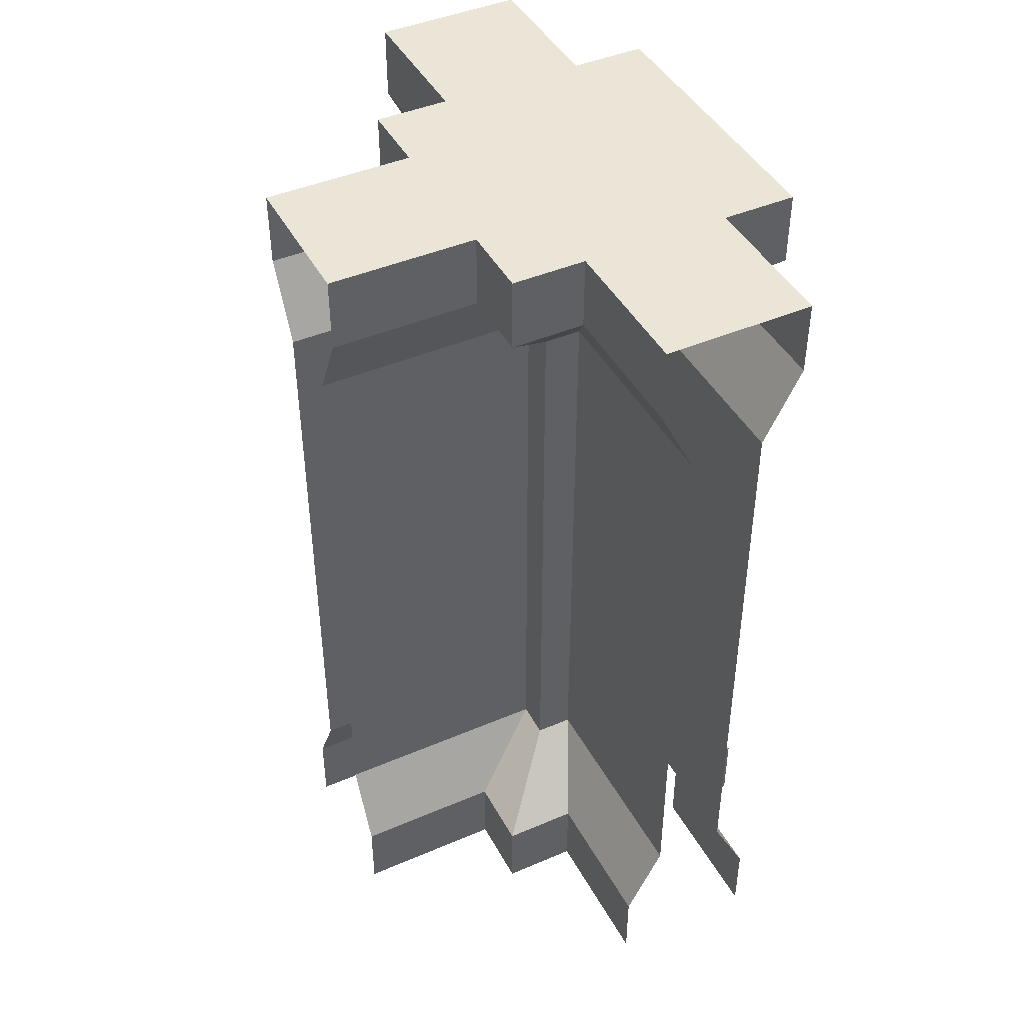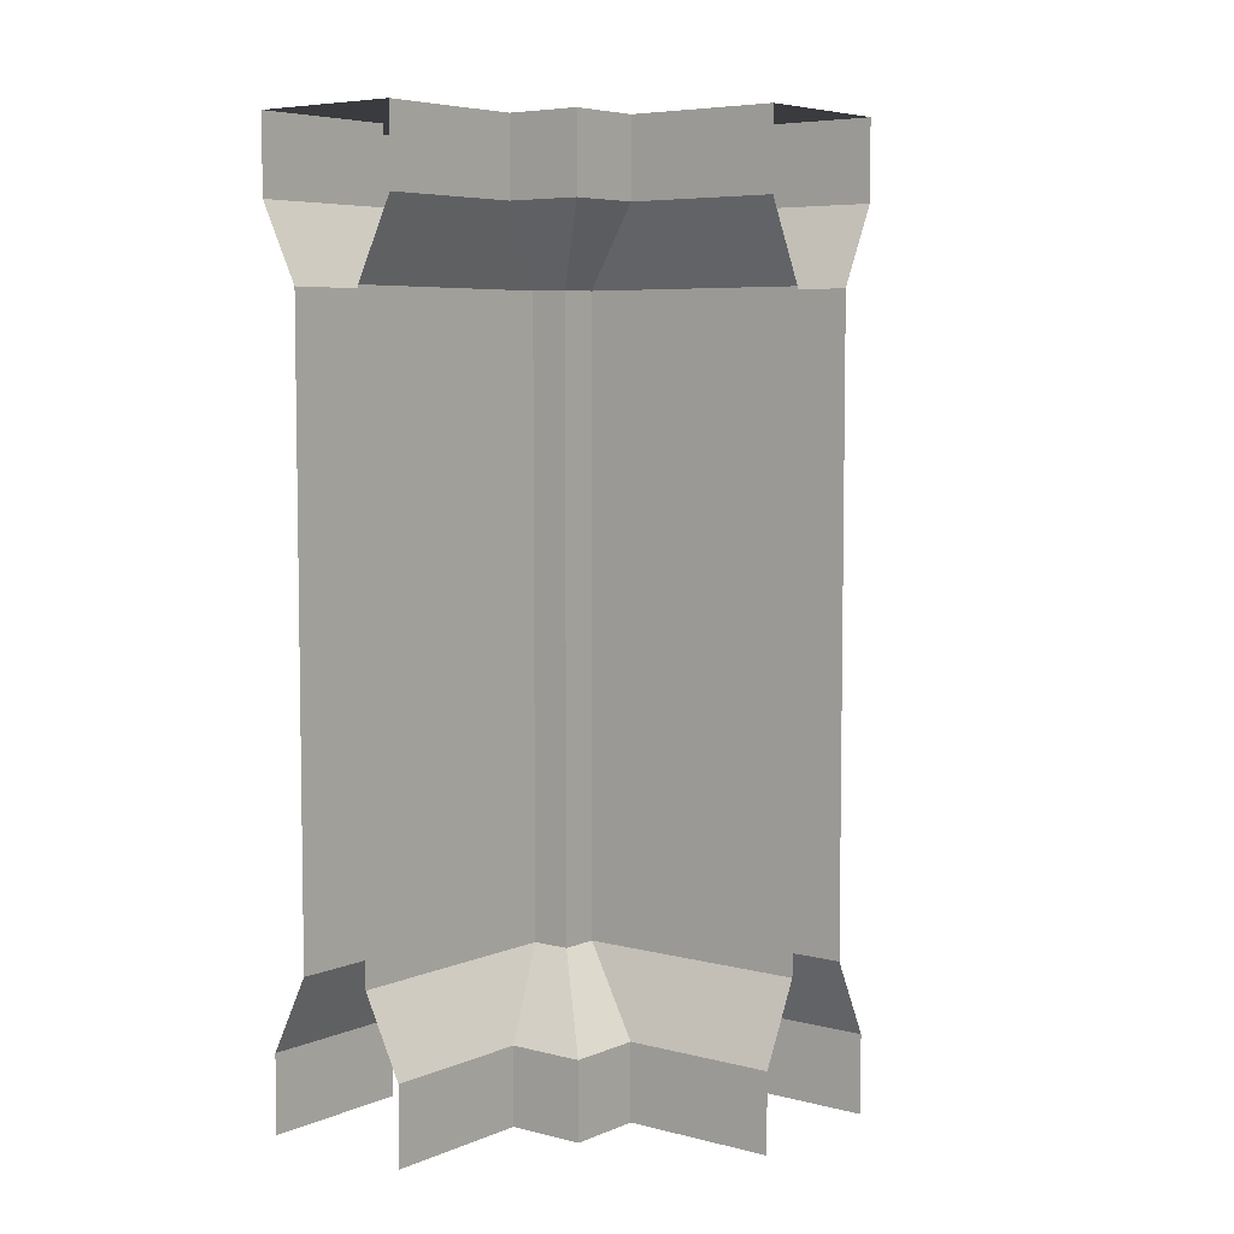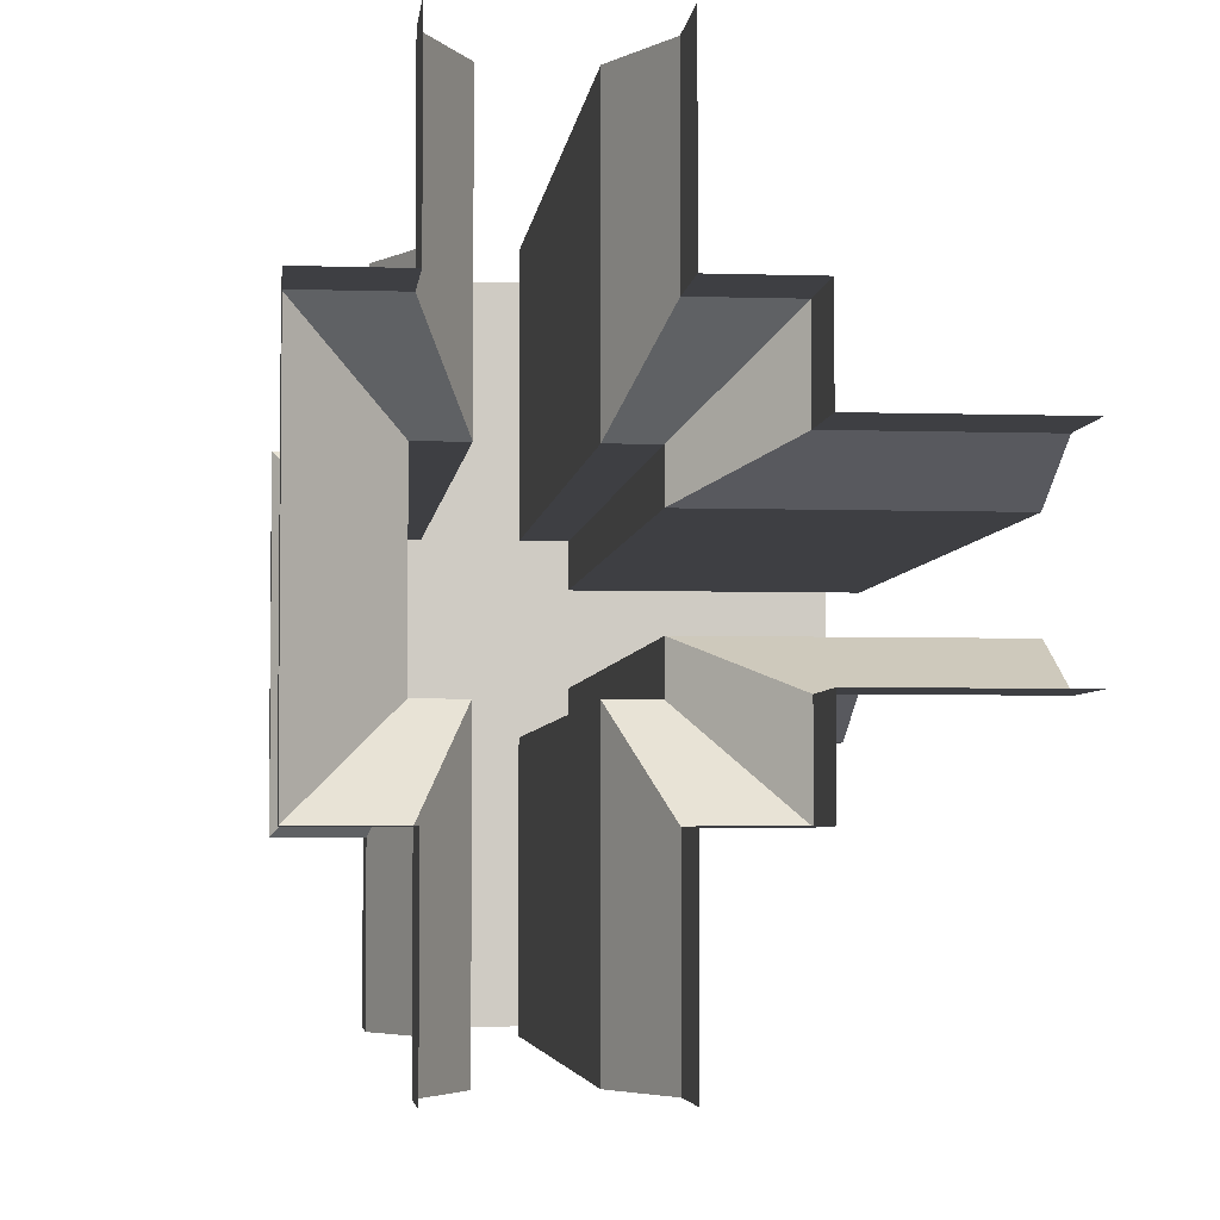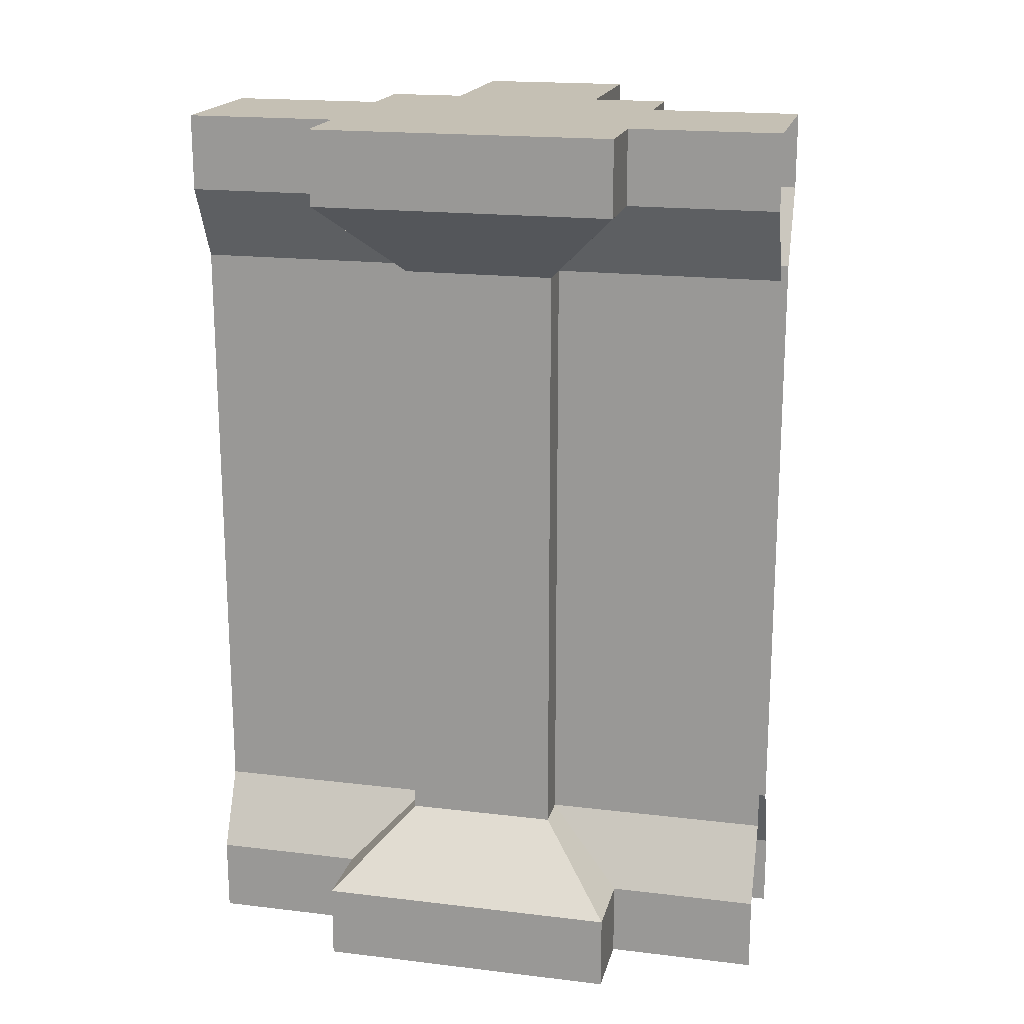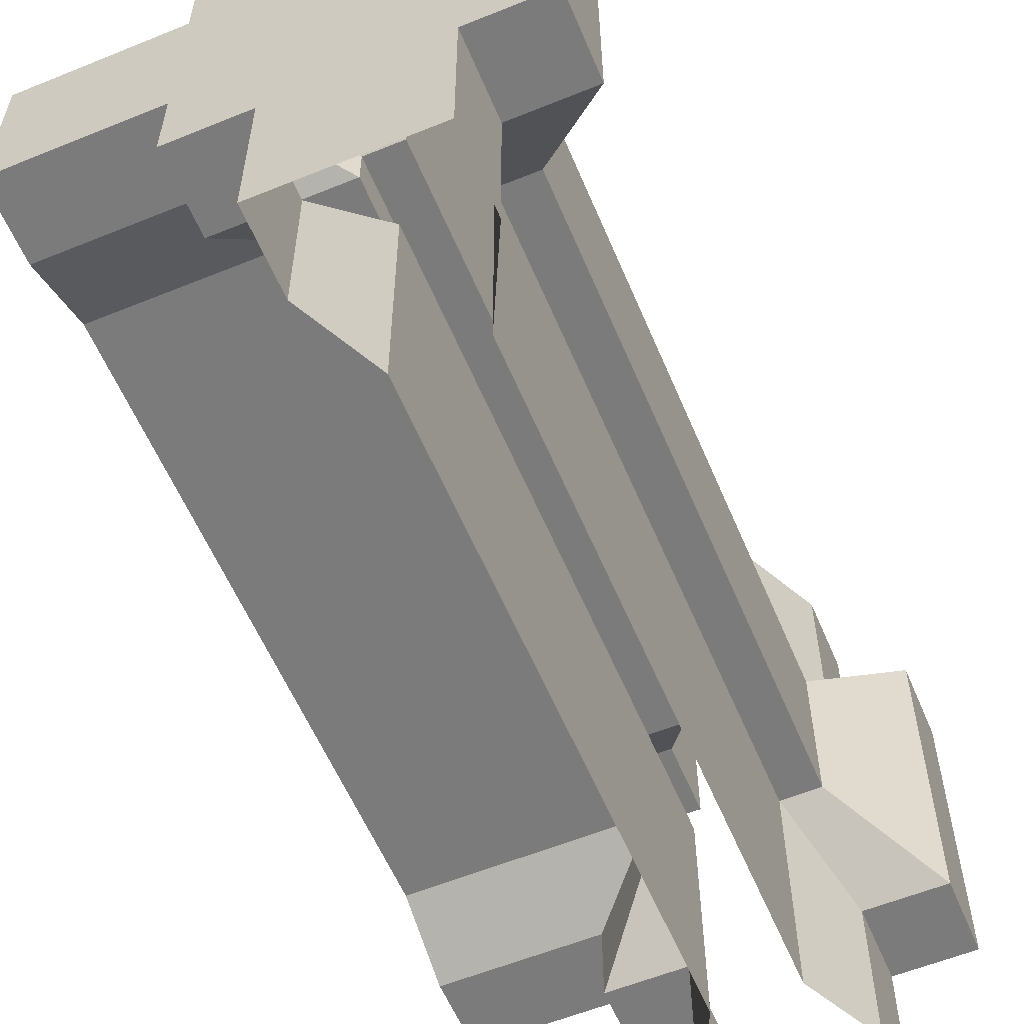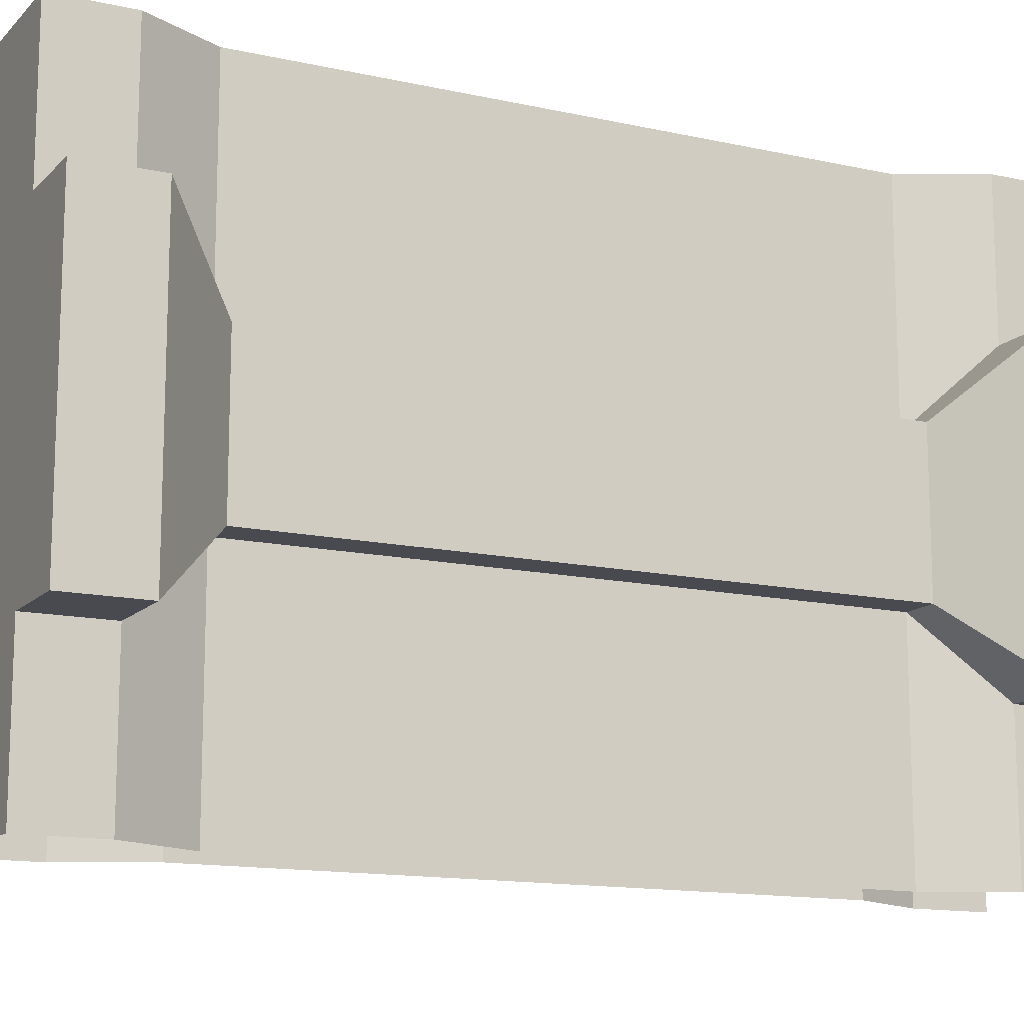
<metadata>
{"format":"obj","ext":"obj","renderer":"f3d","projection":"perspective","resolution":1024,"background":"white","views":[{"elev":44.0,"azim":153.3,"up":"+Y"},{"elev":5.9,"azim":38.3,"up":"+Y"},{"elev":-4.3,"azim":-6.1,"up":"+Z"},{"elev":18.3,"azim":-76.9,"up":"+Y"},{"elev":-58.4,"azim":-157.2,"up":"+Z"},{"elev":-13.6,"azim":-116.7,"up":"+Z"}]}
</metadata>
<code>
o Plane.005_Plane.010
v -0.5 0 0.5
v 0.5 0 0.5
v -0.5 0 -0.5
v 0.5 0 -0.5
v -0.5 0.25 -0.5
v -0.5 0.25 0.5
v 0.5 0.25 0.5
v 0.5 0.25 -0.5
v -0.25 0.5 -0.25
v -0.25 0.5 0.25
v 0.25 0.5 0.25
v 0.25 0.5 -0.25
v -0.25 2.5 -0.25
v -0.25 2.5 0.25
v 0.25 2.5 0.25
v 0.25 2.5 -0.25
v -0.5 2.75 -0.5
v -0.5 2.75 0.5
v 0.5 2.75 0.5
v 0.5 2.75 -0.5
v -0.5 3 -0.5
v -0.5 3 0.5
v 0.5 3 0.5
v 0.5 3 -0.5
v -0.25 0 0.5
v 0.25 0 0.5
v 0.25 3 1
v -0.25 0.25 0.5
v 0.25 0.25 0.5
v 0.25 0 1
v -0.25 3 1
v -0.125 0.5 0.25
v 0.125 0.5 0.25
v -0.25 0 1
v -0.125 2.5 1
v -0.125 2.5 0.25
v 0.125 2.5 0.25
v -0.25 2.75 1
v 0.125 0.5 1
v -0.25 2.75 0.5
v 0.25 2.75 0.5
v 0.125 2.5 1
v 0.25 2.75 1
v -0.25 3 0.5
v 0.25 3 0.5
v 0.25 0.25 1
v -0.25 0.25 1
v -0.125 0.5 1
v 0.25 0 -0.5
v -0.25 0 -0.5
v -0.25 3 -1
v 0.25 0.25 -0.5
v -0.25 0.25 -0.5
v -0.25 0 -1
v 0.25 3 -1
v 0.125 0.5 -0.25
v -0.125 0.5 -0.25
v 0.25 0 -1
v 0.125 2.5 -1
v 0.125 2.5 -0.25
v -0.125 2.5 -0.25
v 0.25 2.75 -1
v -0.125 0.5 -1
v 0.25 2.75 -0.5
v -0.25 2.75 -0.5
v -0.125 2.5 -1
v -0.25 2.75 -1
v 0.25 3 -0.5
v -0.25 3 -0.5
v -0.25 0.25 -1
v 0.25 0.25 -1
v 0.125 0.5 -1
v 0.5 0 0.25
v 0.5 0 -0.25
v 1 3 -0.25
v 0.5 0.25 0.25
v 0.5 0.25 -0.25
v 1 0 -0.25
v 1 3 0.25
v 0.25 0.5 0.125
v 0.25 0.5 -0.125
v 1 0 0.25
v 1 2.5 0.125
v 0.25 2.5 0.125
v 0.25 2.5 -0.125
v 1 2.75 0.25
v 1 0.5 -0.125
v 0.5 2.75 0.25
v 0.5 2.75 -0.25
v 1 2.5 -0.125
v 1 2.75 -0.25
v 0.5 3 0.25
v 0.5 3 -0.25
v 1 0.25 -0.25
v 1 0.25 0.25
v 1 0.5 0.125
f 6 9 5
f 8 74 4
f 1 5 3
f 5 50 3
f 18 44 22
f 24 64 68
f 64 16 60
f 40 14 36
f 23 88 92
f 88 15 84
f 14 32 36
f 15 80 84
f 10 13 9
f 76 11 7
f 14 17 13
f 16 56 60
f 10 28 32
f 4 52 8
f 18 21 17
f 52 12 8
f 1 28 6
f 32 35 36
f 43 45 27
f 39 37 42
f 30 29 46
f 48 28 47
f 35 40 36
f 42 41 43
f 44 27 45
f 29 39 46
f 25 47 28
f 40 31 44
f 23 41 19
f 15 41 37
f 37 11 15
f 11 29 7
f 7 26 2
f 56 59 60
f 67 69 51
f 63 61 66
f 54 53 70
f 72 52 71
f 59 64 60
f 66 65 67
f 55 69 68
f 53 63 70
f 49 71 52
f 64 55 68
f 9 53 5
f 61 9 13
f 13 65 61
f 21 65 17
f 2 76 7
f 80 83 84
f 91 93 75
f 87 85 90
f 78 77 94
f 96 76 95
f 83 88 84
f 90 89 91
f 92 75 93
f 77 87 94
f 73 95 76
f 88 79 92
f 12 77 8
f 85 12 16
f 16 89 85
f 24 89 20
f 44 45 93
f 6 10 9
f 8 77 74
f 1 6 5
f 5 53 50
f 18 40 44
f 24 20 64
f 64 20 16
f 40 18 14
f 23 19 88
f 88 19 15
f 14 10 32
f 15 11 80
f 10 14 13
f 76 80 11
f 14 18 17
f 16 12 56
f 10 6 28
f 4 49 52
f 18 22 21
f 52 56 12
f 1 25 28
f 32 48 35
f 43 41 45
f 39 33 37
f 30 26 29
f 48 32 28
f 35 38 40
f 42 37 41
f 44 31 27
f 29 33 39
f 25 34 47
f 40 38 31
f 23 45 41
f 15 19 41
f 37 33 11
f 11 33 29
f 7 29 26
f 56 72 59
f 67 65 69
f 63 57 61
f 54 50 53
f 72 56 52
f 59 62 64
f 66 61 65
f 55 51 69
f 53 57 63
f 49 58 71
f 64 62 55
f 9 57 53
f 61 57 9
f 13 17 65
f 21 69 65
f 2 73 76
f 80 96 83
f 91 89 93
f 87 81 85
f 78 74 77
f 96 80 76
f 83 86 88
f 90 85 89
f 92 79 75
f 77 81 87
f 73 82 95
f 88 86 79
f 12 81 77
f 85 81 12
f 16 20 89
f 24 93 89
f 23 92 45
f 92 93 45
f 93 24 68
f 69 21 22
f 93 68 44
f 68 69 44
f 69 22 44

</code>
